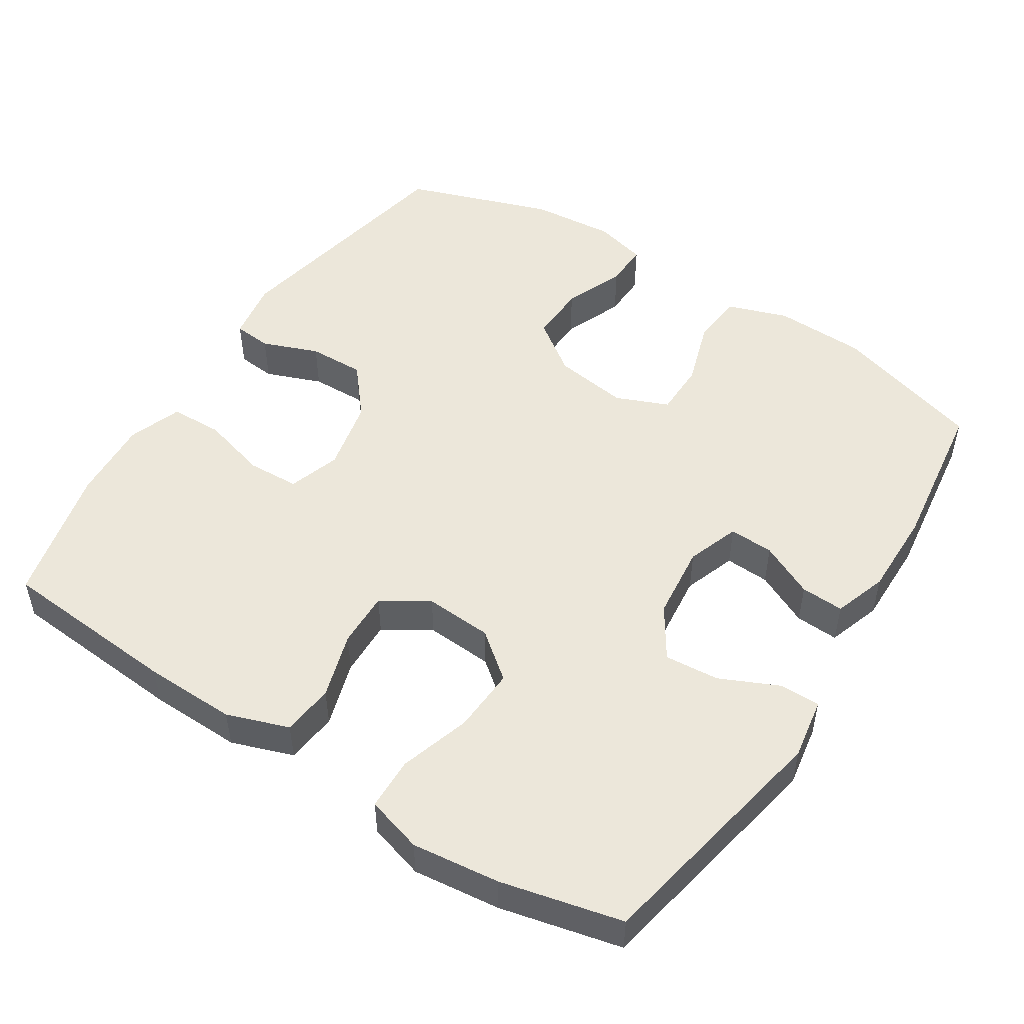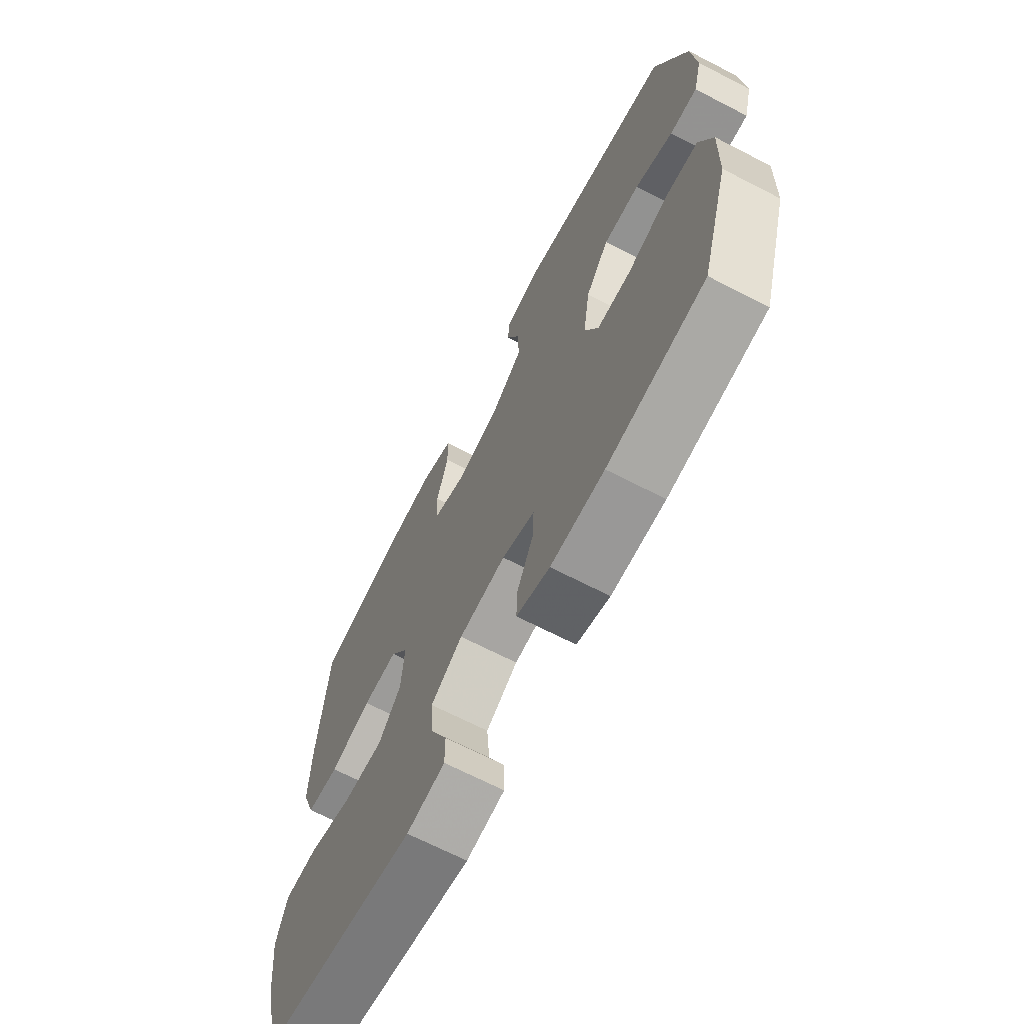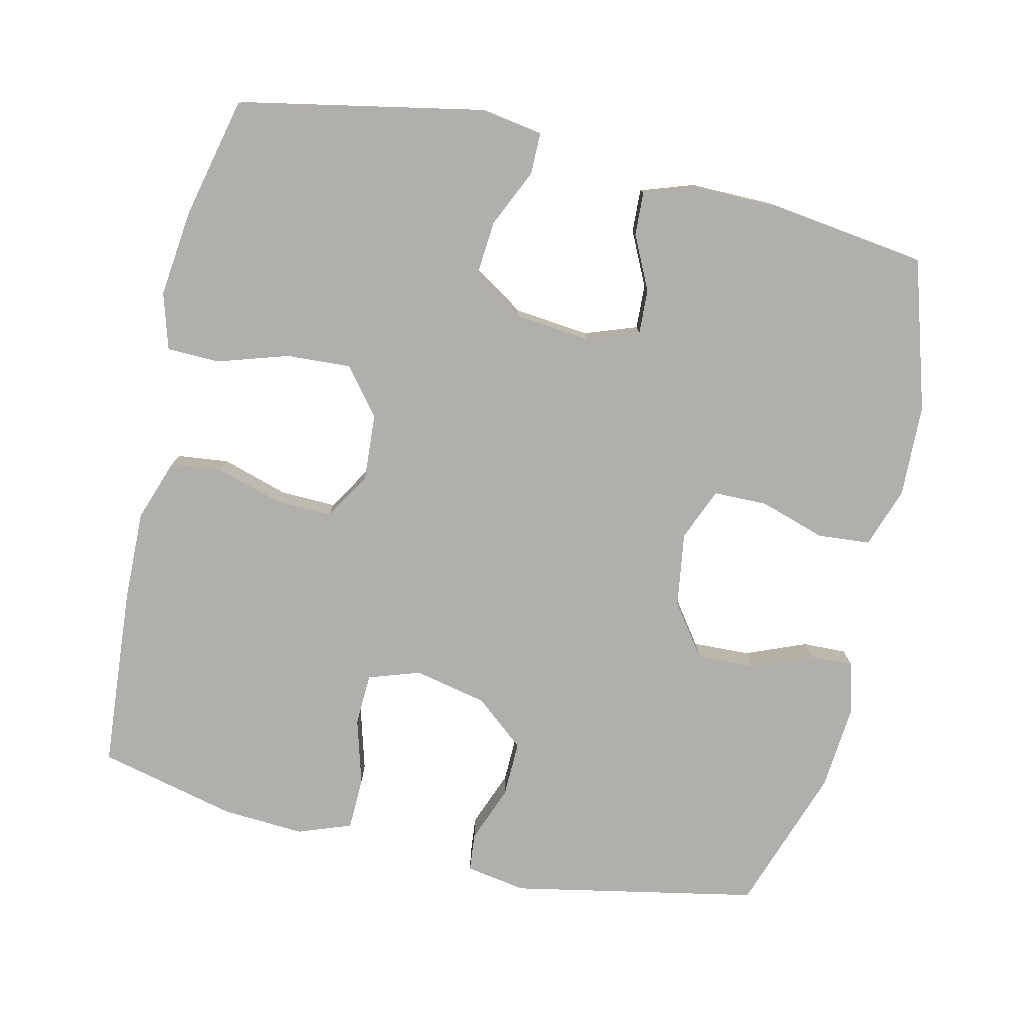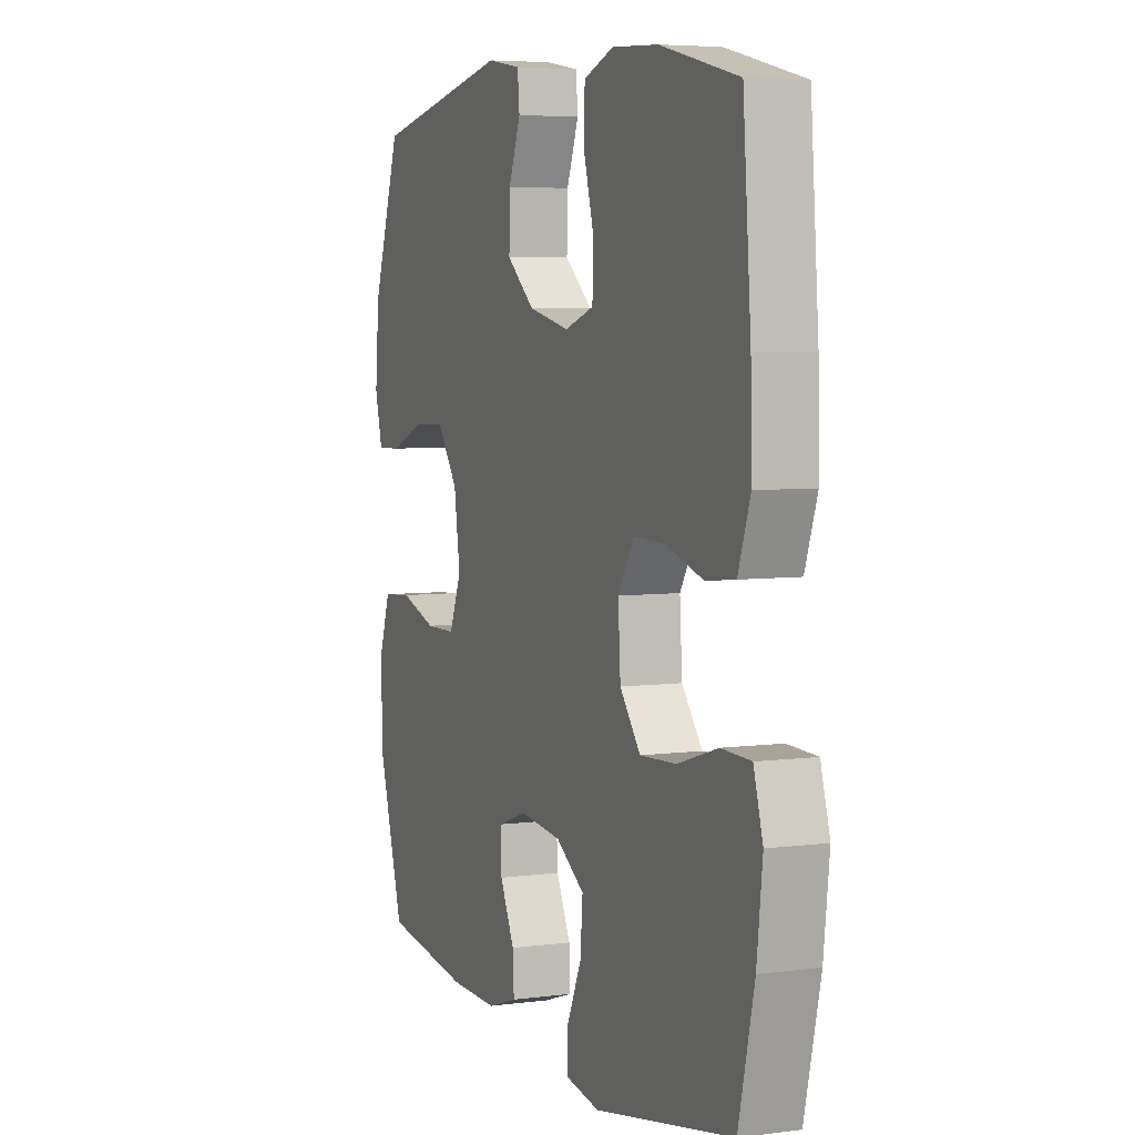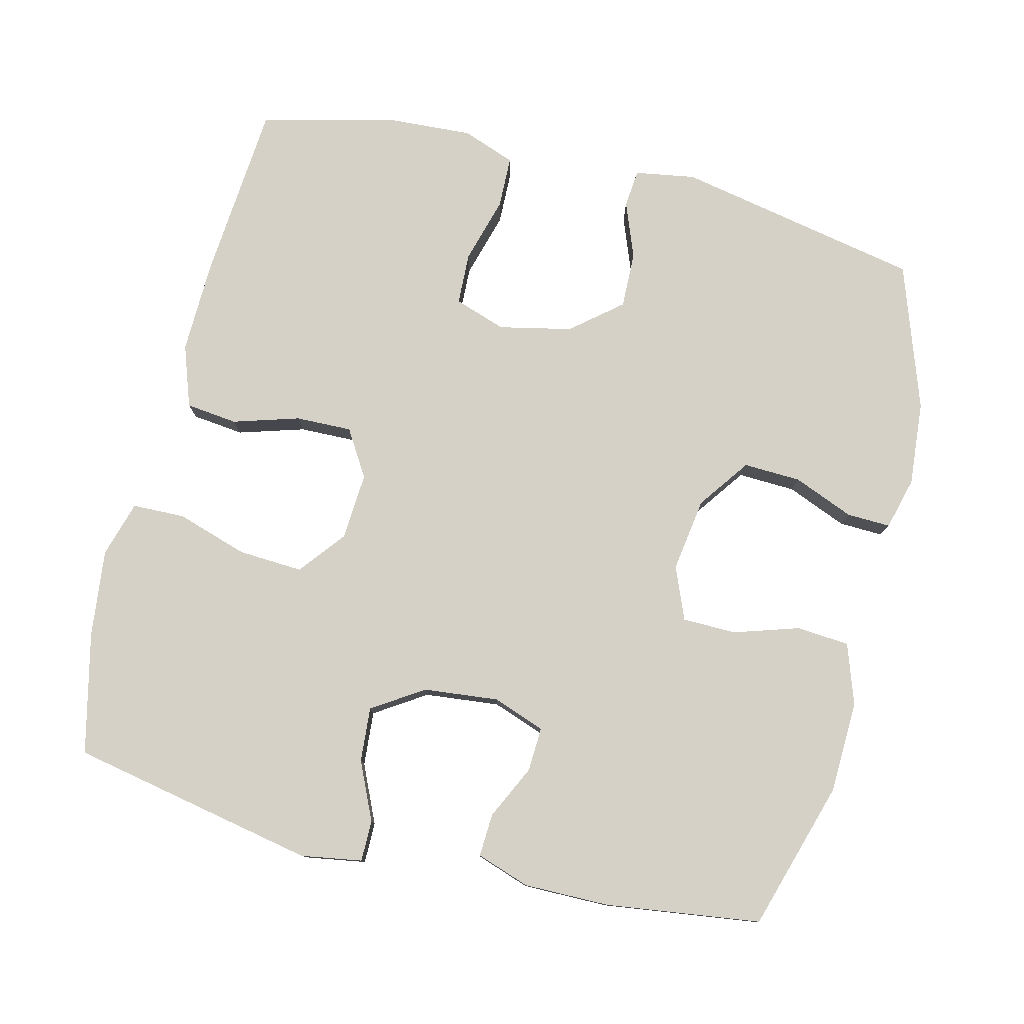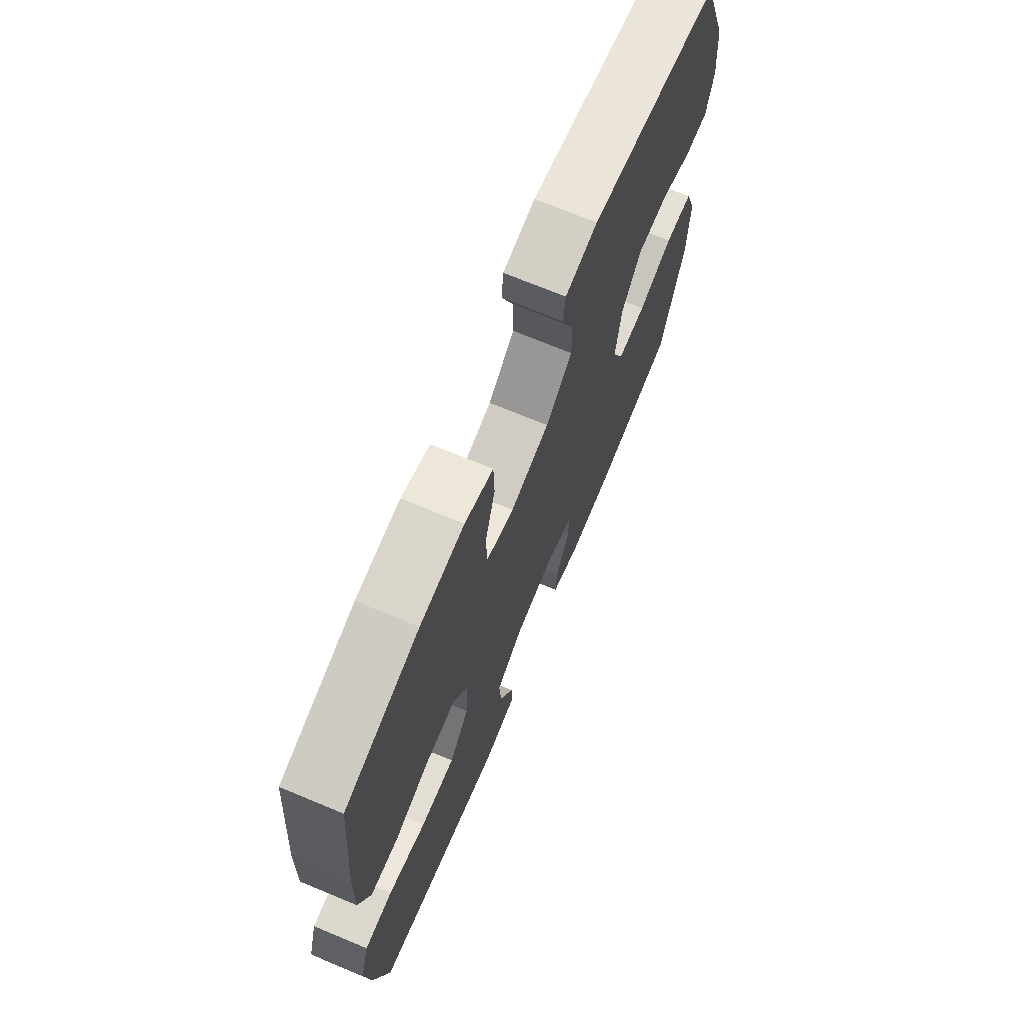
<metadata>
{"format":"obj","ext":"obj","renderer":"f3d","projection":"perspective","resolution":1024,"background":"white","views":[{"elev":50.6,"azim":122.6,"up":"+Y"},{"elev":-68.3,"azim":-117.3,"up":"+Z"},{"elev":-78.1,"azim":167.1,"up":"+Y"},{"elev":5.5,"azim":67.8,"up":"+Z"},{"elev":78.8,"azim":-166.1,"up":"+Y"},{"elev":70.8,"azim":112.6,"up":"+Z"}]}
</metadata>
<code>
v -0.5 0.07 -0.5
v -0.563 0.07 -0.292
v -0.567 0.07 -0.164
v -0.538 0.07 -0.08
v -0.465 0.07 -0.074
v -0.374 0.07 -0.103
v -0.299 0.07 -0.102
v -0.269 0.07 -0.029
v -0.284 0.07 0.074
v -0.336 0.07 0.146
v -0.416 0.07 0.143
v -0.5 0.07 0.109
v -0.561 0.07 0.107
v -0.58 0.07 0.18
v -0.57 0.07 0.297
v -0.5 0.07 0.5
v -0.158 0.07 0.567
v -0.074 0.07 0.553
v -0.069 0.07 0.5
v -0.099 0.07 0.422
v -0.101 0.07 0.344
v -0.032 0.07 0.287
v 0.069 0.07 0.265
v 0.141 0.07 0.289
v 0.144 0.07 0.361
v 0.118 0.07 0.453
v 0.12 0.07 0.526
v 0.194 0.07 0.553
v 0.308 0.07 0.546
v 0.5 0.07 0.5
v 0.52 0.07 0.249
v 0.523 0.07 0.121
v 0.493 0.07 0.035
v 0.421 0.07 0.027
v 0.329 0.07 0.055
v 0.251 0.07 0.057
v 0.211 0.07 -0.008
v 0.217 0.07 -0.102
v 0.268 0.07 -0.166
v 0.358 0.07 -0.161
v 0.457 0.07 -0.13
v 0.53 0.07 -0.132
v 0.553 0.07 -0.21
v 0.539 0.07 -0.332
v 0.5 0.07 -0.5
v 0.157 0.07 -0.567
v 0.072 0.07 -0.553
v 0.072 0.07 -0.496
v 0.109 0.07 -0.415
v 0.115 0.07 -0.339
v 0.044 0.07 -0.293
v -0.06 0.07 -0.282
v -0.133 0.07 -0.308
v -0.13 0.07 -0.37
v -0.094 0.07 -0.445
v -0.091 0.07 -0.505
v -0.165 0.07 -0.53
v -0.284 0.07 -0.529
v -0.5 0 -0.5
v -0.563 0 -0.292
v -0.567 0 -0.164
v -0.538 0 -0.08
v -0.465 0 -0.074
v -0.374 0 -0.103
v -0.299 0 -0.102
v -0.269 0 -0.029
v -0.284 0 0.074
v -0.336 0 0.146
v -0.416 0 0.143
v -0.5 0 0.109
v -0.561 0 0.107
v -0.58 0 0.18
v -0.57 0 0.297
v -0.5 0 0.5
v -0.158 0 0.567
v -0.074 0 0.553
v -0.069 0 0.5
v -0.099 0 0.422
v -0.101 0 0.344
v -0.032 0 0.287
v 0.069 0 0.265
v 0.141 0 0.289
v 0.144 0 0.361
v 0.118 0 0.453
v 0.12 0 0.526
v 0.194 0 0.553
v 0.308 0 0.546
v 0.5 0 0.5
v 0.52 0 0.249
v 0.523 0 0.121
v 0.493 0 0.035
v 0.421 0 0.027
v 0.329 0 0.055
v 0.251 0 0.057
v 0.211 0 -0.008
v 0.217 0 -0.102
v 0.268 0 -0.166
v 0.358 0 -0.161
v 0.457 0 -0.13
v 0.53 0 -0.132
v 0.553 0 -0.21
v 0.539 0 -0.332
v 0.5 0 -0.5
v 0.157 0 -0.567
v 0.072 0 -0.553
v 0.072 0 -0.496
v 0.109 0 -0.415
v 0.115 0 -0.339
v 0.044 0 -0.293
v -0.06 0 -0.282
v -0.133 0 -0.308
v -0.13 0 -0.37
v -0.094 0 -0.445
v -0.091 0 -0.505
v -0.165 0 -0.53
v -0.284 0 -0.529
f 54 55 56 57
f 53 54 57 58
f 46 47 48 49
f 46 49 50
f 45 46 50
f 44 45 50 51
f 40 41 42 43
f 39 40 43 44
f 32 33 34 35
f 32 35 36
f 31 32 36
f 30 31 36
f 29 30 36 37
f 25 26 27 28
f 24 25 28 29
f 17 18 19 20
f 17 20 21
f 16 17 21
f 15 16 21 22
f 11 12 13 14
f 10 11 14 15
f 3 4 5 6
f 3 6 7
f 2 3 7
f 53 58 1 2
f 52 53 2 7
f 39 44 51 52
f 38 39 52 7
f 37 38 7 8
f 24 29 37
f 23 24 37 8
f 10 15 22 23
f 9 10 23
f 8 9 23
f 115 114 113 112
f 116 115 112 111
f 107 106 105 104
f 108 107 104
f 108 104 103
f 109 108 103 102
f 101 100 99 98
f 102 101 98 97
f 93 92 91 90
f 94 93 90
f 94 90 89
f 94 89 88
f 95 94 88 87
f 86 85 84 83
f 87 86 83 82
f 78 77 76 75
f 79 78 75
f 79 75 74
f 80 79 74 73
f 72 71 70 69
f 73 72 69 68
f 64 63 62 61
f 65 64 61
f 65 61 60
f 60 59 116 111
f 65 60 111 110
f 110 109 102 97
f 65 110 97 96
f 66 65 96 95
f 95 87 82
f 66 95 82 81
f 81 80 73 68
f 81 68 67
f 81 67 66
f 1 59 60 2
f 2 60 61 3
f 3 61 62 4
f 4 62 63 5
f 5 63 64 6
f 6 64 65 7
f 7 65 66 8
f 8 66 67 9
f 9 67 68 10
f 10 68 69 11
f 11 69 70 12
f 12 70 71 13
f 13 71 72 14
f 14 72 73 15
f 15 73 74 16
f 16 74 75 17
f 17 75 76 18
f 18 76 77 19
f 19 77 78 20
f 20 78 79 21
f 21 79 80 22
f 22 80 81 23
f 23 81 82 24
f 24 82 83 25
f 25 83 84 26
f 26 84 85 27
f 27 85 86 28
f 28 86 87 29
f 29 87 88 30
f 30 88 89 31
f 31 89 90 32
f 32 90 91 33
f 33 91 92 34
f 34 92 93 35
f 35 93 94 36
f 36 94 95 37
f 37 95 96 38
f 38 96 97 39
f 39 97 98 40
f 40 98 99 41
f 41 99 100 42
f 42 100 101 43
f 43 101 102 44
f 44 102 103 45
f 45 103 104 46
f 46 104 105 47
f 47 105 106 48
f 48 106 107 49
f 49 107 108 50
f 50 108 109 51
f 51 109 110 52
f 52 110 111 53
f 53 111 112 54
f 54 112 113 55
f 55 113 114 56
f 56 114 115 57
f 57 115 116 58
f 58 116 59 1

</code>
